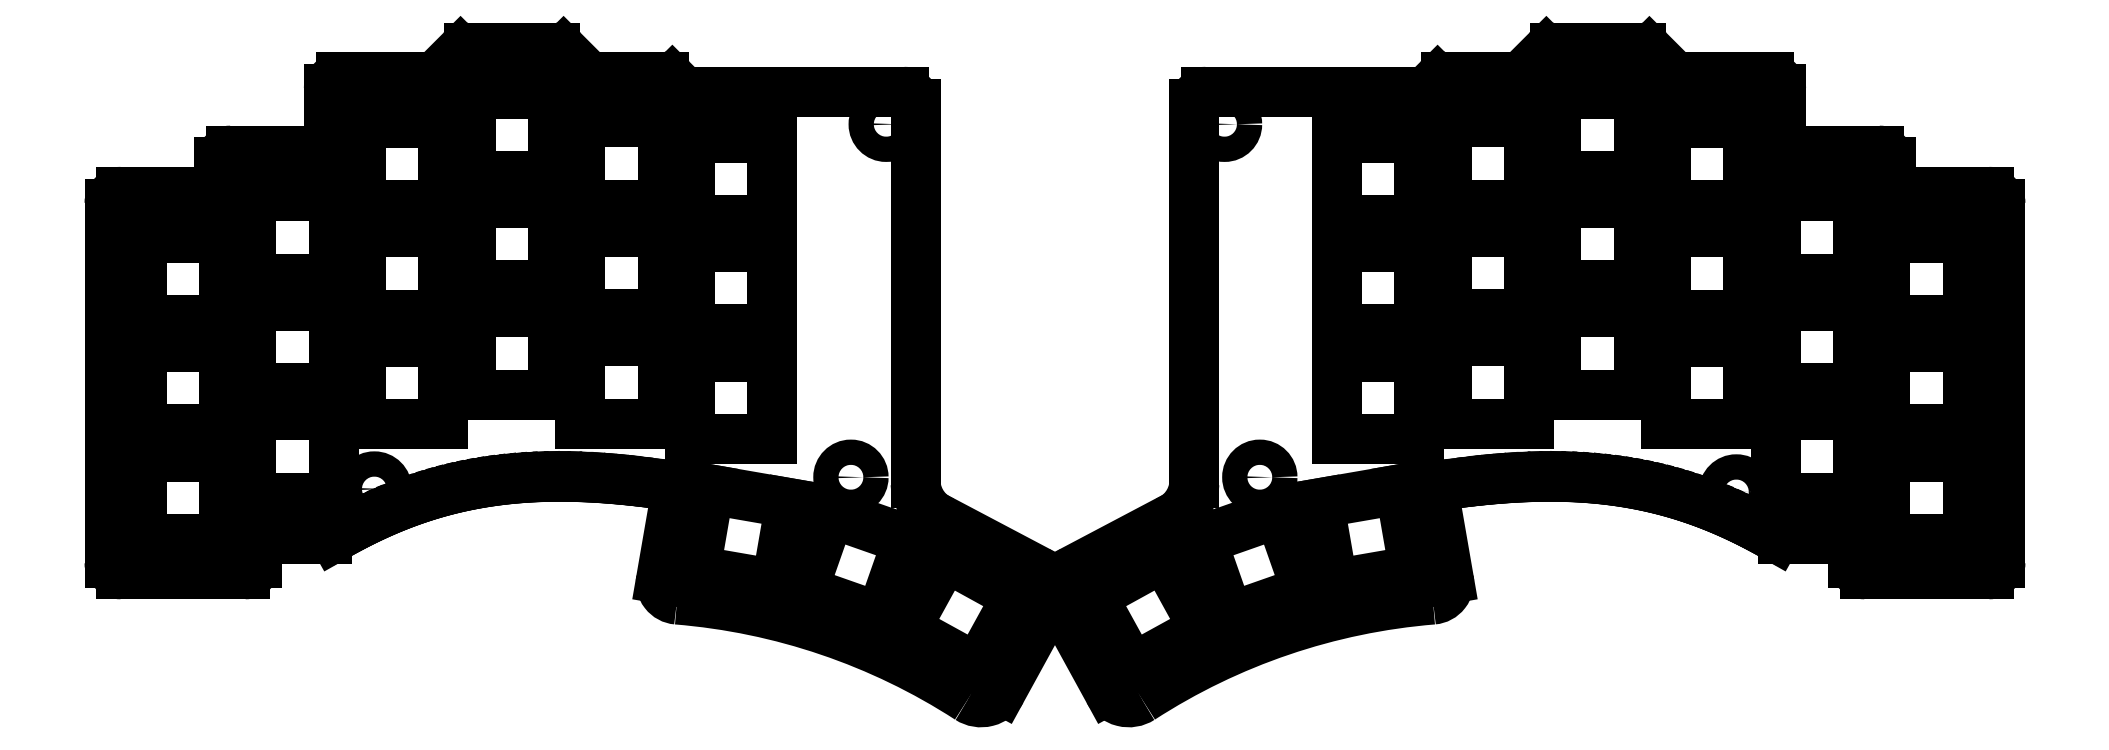
<metadata>
{"format":"dxf","ext":"dxf","renderer":"ezdxf+matplotlib","layout":"modelspace","background":"white","min_lineweight":24,"dpi":150}
</metadata>
<code>
0
SECTION
2
ENTITIES
0
LINE
8
BLACK
10
340
20
-142.3
11
340
21
-140.3
0
ARC
8
BLACK
10
325.7
20
-61.77
40
2
50
-0.002492
51
90
0
ARC
8
BLACK
10
270.7
20
-61.67
40
2
50
90
51
135
0
LINE
8
BLACK
10
230
20
-62.27
11
266.5
21
-62.27
0
ARC
8
BLACK
10
142.1
20
-60.27
40
2
50
-135
51
-90
0
ARC
8
BLACK
10
303.9
20
-56.77
40
2
50
45
51
89.99
0
LINE
8
BLACK
10
137.8
20
-59.67
11
125.9
21
-59.67
0
ARC
8
BLACK
10
198.4
20
-147.8
40
5
50
-28.73
51
58.09
0
LINE
8
BLACK
10
119.4
20
-54.77
11
104.7
21
-54.77
0
LINE
8
BLACK
10
139.7
20
-131.8
11
137.4
21
-145.1
0
ARC
8
BLACK
10
78.87
20
-70.27
40
2
50
-90
51
0.0003724
0
LINE
8
BLACK
10
78.87
20
-72.27
11
64.23
21
-72.27
0
ARC
8
BLACK
10
363
20
-142.3
40
2
50
-90
51
0.0002578
0
ARC
8
BLACK
10
216.8
20
-162
40
4
50
-151.3
51
-57.12
0
LINE
8
BLACK
10
223
20
-135.3
11
207.5
21
-143.5
0
ARC
8
BLACK
10
45.59
20
-142.3
40
2
50
-180
51
-90
0
LINE
8
BLACK
10
268.9
20
-131.8
11
271.2
21
-145.1
0
ARC
8
BLACK
10
119.4
20
-56.77
40
2
50
45
51
90
0
LINE
8
BLACK
10
348.4
20
-79.27
11
363
21
-79.27
0
ARC
8
BLACK
10
60.23
20
-77.27
40
2
50
-90
51
0.0003724
0
ARC
8
BLACK
10
342
20
-142.3
40
2
50
-180
51
-90
0
LINE
8
BLACK
10
60.23
20
-79.27
11
45.59
21
-79.27
0
ARC
8
BLACK
10
64.23
20
-74.27
40
2
50
90
51
180
0
ARC
8
BLACK
10
271.3
20
-131.4
40
2.359
50
-259.1
51
-169.6
0
LINE
8
BLACK
10
195.3
20
-163.9
11
202.8
21
-150.2
0
LINE
8
BLACK
10
327.7
20
-61.77
11
327.7
21
-70.27
0
LINE
8
BLACK
10
267.9
20
-61.68
11
269.3
21
-60.25
0
ARC
8
BLACK
10
344.4
20
-74.27
40
2
50
-0.002492
51
90
0
LINE
8
BLACK
10
80.87
20
-61.77
11
80.87
21
-70.27
0
ARC
8
BLACK
10
45.59
20
-81.27
40
2
50
90
51
180
0
ARC
8
BLACK
10
137.3
20
-131.4
40
2.359
50
-10.43
51
79.14
0
ARC
8
BLACK
10
82.87
20
-61.77
40
2
50
90
51
180
0
ARC
8
BLACK
10
277.2
20
-255.4
40
107.2
50
94.65
51
122.9
0
LINE
8
BLACK
10
68.59
20
-142.3
11
68.59
21
-140.3
0
ARC
8
BLACK
10
70.59
20
-140.3
40
2
50
90
51
180
0
ARC
8
BLACK
10
98.01
20
-57.77
40
2
50
-90
51
-45
0
LINE
8
BLACK
10
140.7
20
-61.68
11
139.3
21
-60.25
0
LINE
8
BLACK
10
185.6
20
-135.3
11
201.1
21
-143.5
0
LINE
8
BLACK
10
178.6
20
-62.27
11
142.1
21
-62.27
0
ARC
8
BLACK
10
220.5
20
-128.3
40
7.517
50
-70.35
51
-3.814
0
ARC
8
BLACK
10
80.59
20
-135.8
40
2.5
50
-90
51
-63.38
0
LINE
8
BLACK
10
310.6
20
-59.77
11
325.7
21
-59.77
0
ARC
8
BLACK
10
140.3
20
-145.6
40
3
50
-189.8
51
-94.65
0
ARC
8
BLACK
10
329.7
20
-70.27
40
2
50
-180
51
-90
0
ARC
8
BLACK
10
66.59
20
-142.3
40
2
50
-90
51
0.0003724
0
LINE
8
BLACK
10
289.2
20
-54.77
11
303.9
21
-54.77
0
LINE
8
BLACK
10
329.7
20
-72.27
11
344.4
21
-72.27
0
LINE
8
BLACK
10
124.5
20
-59.08
11
120.8
21
-55.35
0
ARC
8
BLACK
10
348.4
20
-77.27
40
2
50
-180
51
-90
0
LINE
8
BLACK
10
363
20
-144.3
11
342
21
-144.3
0
LINE
8
BLACK
10
228
20
-128.8
11
228
21
-64.27
0
ARC
8
BLACK
10
178.6
20
-64.27
40
2
50
0.0003438
51
90
0
ARC
8
BLACK
10
104.7
20
-56.77
40
2
50
90
51
135
0
LINE
8
BLACK
10
137.8
20
-129.1
11
135.6
21
-128.8
0
LINE
8
BLACK
10
135.6
20
-128.8
11
133.5
21
-128.5
0
LINE
8
BLACK
10
133.5
20
-128.5
11
131.4
21
-128.3
0
LINE
8
BLACK
10
131.4
20
-128.3
11
129.4
21
-128.1
0
LINE
8
BLACK
10
129.4
20
-128.1
11
127.4
21
-127.9
0
LINE
8
BLACK
10
127.4
20
-127.9
11
125.4
21
-127.8
0
LINE
8
BLACK
10
125.4
20
-127.8
11
123.5
21
-127.7
0
LINE
8
BLACK
10
123.5
20
-127.7
11
121.6
21
-127.7
0
LINE
8
BLACK
10
121.6
20
-127.7
11
119.7
21
-127.7
0
LINE
8
BLACK
10
119.7
20
-127.7
11
117.9
21
-127.7
0
LINE
8
BLACK
10
117.9
20
-127.7
11
116.1
21
-127.8
0
LINE
8
BLACK
10
116.1
20
-127.8
11
114.3
21
-127.9
0
LINE
8
BLACK
10
114.3
20
-127.9
11
112.5
21
-128
0
LINE
8
BLACK
10
112.5
20
-128
11
110.8
21
-128.2
0
LINE
8
BLACK
10
110.8
20
-128.2
11
109.1
21
-128.4
0
LINE
8
BLACK
10
109.1
20
-128.4
11
107.4
21
-128.6
0
LINE
8
BLACK
10
107.4
20
-128.6
11
105.7
21
-128.9
0
LINE
8
BLACK
10
105.7
20
-128.9
11
104
21
-129.3
0
LINE
8
BLACK
10
104
20
-129.3
11
102.4
21
-129.6
0
LINE
8
BLACK
10
102.4
20
-129.6
11
100.8
21
-130
0
LINE
8
BLACK
10
100.8
20
-130
11
99.13
21
-130.5
0
LINE
8
BLACK
10
99.13
20
-130.5
11
97.52
21
-131
0
LINE
8
BLACK
10
97.52
20
-131
11
95.92
21
-131.5
0
LINE
8
BLACK
10
95.92
20
-131.5
11
94.33
21
-132
0
LINE
8
BLACK
10
94.33
20
-132
11
92.75
21
-132.6
0
LINE
8
BLACK
10
92.75
20
-132.6
11
91.17
21
-133.3
0
LINE
8
BLACK
10
91.17
20
-133.3
11
89.59
21
-134
0
LINE
8
BLACK
10
89.59
20
-134
11
88.01
21
-134.7
0
LINE
8
BLACK
10
88.01
20
-134.7
11
86.44
21
-135.5
0
LINE
8
BLACK
10
86.44
20
-135.5
11
84.87
21
-136.3
0
LINE
8
BLACK
10
84.87
20
-136.3
11
83.29
21
-137.1
0
LINE
8
BLACK
10
83.29
20
-137.1
11
81.71
21
-138
0
LINE
8
BLACK
10
45.59
20
-144.3
11
66.59
21
-144.3
0
LINE
8
BLACK
10
43.59
20
-81.27
11
43.59
21
-142.3
0
LINE
8
BLACK
10
98.01
20
-59.77
11
82.87
21
-59.77
0
ARC
8
BLACK
10
230
20
-64.27
40
2
50
90
51
180
0
ARC
8
BLACK
10
125.9
20
-57.67
40
2
50
-135
51
-90
0
LINE
8
BLACK
10
70.59
20
-138.3
11
80.59
21
-138.3
0
ARC
8
BLACK
10
338
20
-140.3
40
2
50
-0.002492
51
90
0
LINE
8
BLACK
10
213.3
20
-163.9
11
205.8
21
-150.2
0
LINE
8
BLACK
10
365
20
-81.27
11
365
21
-142.3
0
LINE
8
BLACK
10
62.23
20
-74.27
11
62.23
21
-77.27
0
LINE
8
BLACK
10
103.3
20
-55.35
11
99.43
21
-59.18
0
ARC
8
BLACK
10
188.1
20
-128.3
40
7.517
50
-176.2
51
-109.7
0
ARC
8
BLACK
10
191.8
20
-162
40
4
50
-122.9
51
-28.73
0
ARC
8
BLACK
10
131.4
20
-255.4
40
107.2
50
57.12
51
85.35
0
LINE
8
BLACK
10
180.6
20
-128.8
11
180.6
21
-64.27
0
ARC
8
BLACK
10
310.6
20
-57.77
40
2
50
-135
51
-90
0
LINE
8
BLACK
10
270.7
20
-59.67
11
282.7
21
-59.67
0
ARC
8
BLACK
10
282.7
20
-57.67
40
2
50
-90
51
-45
0
LINE
8
BLACK
10
284.1
20
-59.08
11
287.8
21
-55.35
0
LINE
8
BLACK
10
305.3
20
-55.35
11
309.2
21
-59.18
0
ARC
8
BLACK
10
289.2
20
-56.77
40
2
50
90
51
135
0
ARC
8
BLACK
10
137.8
20
-61.67
40
2
50
45
51
90
0
LINE
8
BLACK
10
346.4
20
-74.27
11
346.4
21
-77.27
0
ARC
8
BLACK
10
210.2
20
-147.8
40
5
50
-238.1
51
-151.3
0
LINE
8
BLACK
10
270.8
20
-129.1
11
273
21
-128.8
0
LINE
8
BLACK
10
273
20
-128.8
11
275.1
21
-128.5
0
LINE
8
BLACK
10
275.1
20
-128.5
11
277.1
21
-128.3
0
LINE
8
BLACK
10
277.1
20
-128.3
11
279.2
21
-128.1
0
LINE
8
BLACK
10
279.2
20
-128.1
11
281.2
21
-127.9
0
LINE
8
BLACK
10
281.2
20
-127.9
11
283.1
21
-127.8
0
LINE
8
BLACK
10
283.1
20
-127.8
11
285.1
21
-127.7
0
LINE
8
BLACK
10
285.1
20
-127.7
11
287
21
-127.7
0
LINE
8
BLACK
10
287
20
-127.7
11
288.8
21
-127.7
0
LINE
8
BLACK
10
288.8
20
-127.7
11
290.7
21
-127.7
0
LINE
8
BLACK
10
290.7
20
-127.7
11
292.5
21
-127.8
0
LINE
8
BLACK
10
292.5
20
-127.8
11
294.3
21
-127.9
0
LINE
8
BLACK
10
294.3
20
-127.9
11
296
21
-128
0
LINE
8
BLACK
10
296
20
-128
11
297.8
21
-128.2
0
LINE
8
BLACK
10
297.8
20
-128.2
11
299.5
21
-128.4
0
LINE
8
BLACK
10
299.5
20
-128.4
11
301.2
21
-128.6
0
LINE
8
BLACK
10
301.2
20
-128.6
11
302.9
21
-128.9
0
LINE
8
BLACK
10
302.9
20
-128.9
11
304.5
21
-129.3
0
LINE
8
BLACK
10
304.5
20
-129.3
11
306.2
21
-129.6
0
LINE
8
BLACK
10
306.2
20
-129.6
11
307.8
21
-130
0
LINE
8
BLACK
10
307.8
20
-130
11
309.4
21
-130.5
0
LINE
8
BLACK
10
309.4
20
-130.5
11
311.1
21
-131
0
LINE
8
BLACK
10
311.1
20
-131
11
312.7
21
-131.5
0
LINE
8
BLACK
10
312.7
20
-131.5
11
314.3
21
-132
0
LINE
8
BLACK
10
314.3
20
-132
11
315.8
21
-132.6
0
LINE
8
BLACK
10
315.8
20
-132.6
11
317.4
21
-133.3
0
LINE
8
BLACK
10
317.4
20
-133.3
11
319
21
-134
0
LINE
8
BLACK
10
319
20
-134
11
320.6
21
-134.7
0
LINE
8
BLACK
10
320.6
20
-134.7
11
322.1
21
-135.5
0
LINE
8
BLACK
10
322.1
20
-135.5
11
323.7
21
-136.3
0
LINE
8
BLACK
10
323.7
20
-136.3
11
325.3
21
-137.1
0
LINE
8
BLACK
10
325.3
20
-137.1
11
326.9
21
-138
0
ARC
8
BLACK
10
268.3
20
-145.6
40
3
50
-85.35
51
9.832
0
ARC
8
BLACK
10
266.5
20
-60.27
40
2
50
-90
51
-45
0
LINE
8
BLACK
10
338
20
-138.3
11
328
21
-138.3
0
ARC
8
BLACK
10
328
20
-135.8
40
2.499
50
-116.6
51
-90
0
ARC
8
BLACK
10
363
20
-81.27
40
2
50
-0.005358
51
90
0
CIRCLE
8
BLACK
10
175.6
20
-67.78
40
2.15
0
CIRCLE
8
BLACK
10
88.61
20
-129.8
40
2.15
0
CIRCLE
8
BLACK
10
169.6
20
-127.8
40
2.15
0
CIRCLE
8
BLACK
10
239.1
20
-127.8
40
2.15
0
CIRCLE
8
BLACK
10
320.1
20
-130.3
40
2.15
0
CIRCLE
8
BLACK
10
346.1
20
-81.78
40
2.15
0
CIRCLE
8
BLACK
10
233.1
20
-67.78
40
2.15
0
CIRCLE
8
BLACK
10
62.61
20
-81.78
40
2.15
0
LINE
8
BLACK
10
67.7
20
-94.05
11
67.7
21
-80.05
0
LINE
8
BLACK
10
81.7
20
-80.05
11
67.7
21
-80.05
0
LINE
8
BLACK
10
81.7
20
-80.05
11
81.7
21
-94.05
0
LINE
8
BLACK
10
81.7
20
-94.05
11
67.7
21
-94.05
0
LINE
8
BLACK
10
86.34
20
-81.55
11
86.34
21
-67.55
0
LINE
8
BLACK
10
100.3
20
-67.55
11
86.34
21
-67.55
0
LINE
8
BLACK
10
100.3
20
-67.55
11
100.3
21
-81.55
0
LINE
8
BLACK
10
100.3
20
-81.55
11
86.34
21
-81.55
0
LINE
8
BLACK
10
105
20
-76.55
11
105
21
-62.55
0
LINE
8
BLACK
10
119
20
-62.55
11
105
21
-62.55
0
LINE
8
BLACK
10
119
20
-62.55
11
119
21
-76.55
0
LINE
8
BLACK
10
119
20
-76.55
11
105
21
-76.55
0
LINE
8
BLACK
10
123.6
20
-81.45
11
123.6
21
-67.45
0
LINE
8
BLACK
10
137.6
20
-67.45
11
123.6
21
-67.45
0
LINE
8
BLACK
10
137.6
20
-67.45
11
137.6
21
-81.45
0
LINE
8
BLACK
10
137.6
20
-81.45
11
123.6
21
-81.45
0
LINE
8
BLACK
10
49.06
20
-119.7
11
49.06
21
-105.7
0
LINE
8
BLACK
10
63.06
20
-105.7
11
49.06
21
-105.7
0
LINE
8
BLACK
10
63.06
20
-105.7
11
63.06
21
-119.7
0
LINE
8
BLACK
10
63.06
20
-119.7
11
49.06
21
-119.7
0
LINE
8
BLACK
10
67.7
20
-112.7
11
67.7
21
-98.65
0
LINE
8
BLACK
10
81.7
20
-98.65
11
67.7
21
-98.65
0
LINE
8
BLACK
10
81.7
20
-98.65
11
81.7
21
-112.7
0
LINE
8
BLACK
10
81.7
20
-112.7
11
67.7
21
-112.7
0
LINE
8
BLACK
10
86.34
20
-100.2
11
86.34
21
-86.15
0
LINE
8
BLACK
10
100.3
20
-86.15
11
86.34
21
-86.15
0
LINE
8
BLACK
10
100.3
20
-86.15
11
100.3
21
-100.2
0
LINE
8
BLACK
10
100.3
20
-100.2
11
86.34
21
-100.2
0
LINE
8
BLACK
10
105
20
-95.15
11
105
21
-81.15
0
LINE
8
BLACK
10
119
20
-81.15
11
105
21
-81.15
0
LINE
8
BLACK
10
119
20
-81.15
11
119
21
-95.15
0
LINE
8
BLACK
10
119
20
-95.15
11
105
21
-95.15
0
LINE
8
BLACK
10
123.6
20
-100.1
11
123.6
21
-86.05
0
LINE
8
BLACK
10
137.6
20
-86.05
11
123.6
21
-86.05
0
LINE
8
BLACK
10
137.6
20
-86.05
11
137.6
21
-100.1
0
LINE
8
BLACK
10
137.6
20
-100.1
11
123.6
21
-100.1
0
LINE
8
BLACK
10
142.3
20
-102.7
11
142.3
21
-88.65
0
LINE
8
BLACK
10
156.3
20
-88.65
11
142.3
21
-88.65
0
LINE
8
BLACK
10
156.3
20
-88.65
11
156.3
21
-102.7
0
LINE
8
BLACK
10
156.3
20
-102.7
11
142.3
21
-102.7
0
LINE
8
BLACK
10
49.06
20
-138.3
11
49.06
21
-124.3
0
LINE
8
BLACK
10
63.06
20
-124.3
11
49.06
21
-124.3
0
LINE
8
BLACK
10
63.06
20
-124.3
11
63.06
21
-138.3
0
LINE
8
BLACK
10
63.06
20
-138.3
11
49.06
21
-138.3
0
LINE
8
BLACK
10
67.7
20
-131.3
11
67.7
21
-117.3
0
LINE
8
BLACK
10
81.7
20
-117.3
11
67.7
21
-117.3
0
LINE
8
BLACK
10
81.7
20
-117.3
11
81.7
21
-131.3
0
LINE
8
BLACK
10
81.7
20
-131.3
11
67.7
21
-131.3
0
LINE
8
BLACK
10
86.34
20
-118.8
11
86.34
21
-104.8
0
LINE
8
BLACK
10
100.3
20
-104.8
11
86.34
21
-104.8
0
LINE
8
BLACK
10
100.3
20
-104.8
11
100.3
21
-118.8
0
LINE
8
BLACK
10
100.3
20
-118.8
11
86.34
21
-118.8
0
LINE
8
BLACK
10
105
20
-113.8
11
105
21
-99.75
0
LINE
8
BLACK
10
119
20
-99.75
11
105
21
-99.75
0
LINE
8
BLACK
10
119
20
-99.75
11
119
21
-113.8
0
LINE
8
BLACK
10
119
20
-113.8
11
105
21
-113.8
0
LINE
8
BLACK
10
123.6
20
-118.7
11
123.6
21
-104.7
0
LINE
8
BLACK
10
137.6
20
-104.7
11
123.6
21
-104.7
0
LINE
8
BLACK
10
137.6
20
-104.7
11
137.6
21
-118.7
0
LINE
8
BLACK
10
137.6
20
-118.7
11
123.6
21
-118.7
0
LINE
8
BLACK
10
142.3
20
-121.3
11
142.3
21
-107.3
0
LINE
8
BLACK
10
156.3
20
-107.3
11
142.3
21
-107.3
0
LINE
8
BLACK
10
156.3
20
-107.3
11
156.3
21
-121.3
0
LINE
8
BLACK
10
156.3
20
-121.3
11
142.3
21
-121.3
0
LINE
8
BLACK
10
143.1
20
-143.6
11
145.5
21
-129.8
0
LINE
8
BLACK
10
156.9
20
-146
11
143.1
21
-143.6
0
LINE
8
BLACK
10
159.3
20
-132.2
11
145.5
21
-129.8
0
LINE
8
BLACK
10
159.3
20
-132.2
11
156.9
21
-146
0
LINE
8
BLACK
10
161.4
20
-147
11
166.1
21
-133.8
0
LINE
8
BLACK
10
174.6
20
-151.6
11
161.4
21
-147
0
LINE
8
BLACK
10
179.3
20
-138.4
11
166.1
21
-133.8
0
LINE
8
BLACK
10
179.3
20
-138.4
11
174.6
21
-151.6
0
LINE
8
BLACK
10
178.9
20
-153.5
11
185.6
21
-141.3
0
LINE
8
BLACK
10
191.1
20
-160.3
11
178.9
21
-153.5
0
LINE
8
BLACK
10
197.9
20
-148
11
185.6
21
-141.3
0
LINE
8
BLACK
10
197.9
20
-148
11
191.1
21
-160.3
0
LINE
8
BLACK
10
217.4
20
-160.3
11
210.6
21
-148
0
LINE
8
BLACK
10
222.9
20
-141.3
11
210.6
21
-148
0
LINE
8
BLACK
10
222.9
20
-141.3
11
229.6
21
-153.5
0
LINE
8
BLACK
10
229.6
20
-153.5
11
217.4
21
-160.3
0
LINE
8
BLACK
10
289.5
20
-113.8
11
289.5
21
-99.75
0
LINE
8
BLACK
10
303.5
20
-99.75
11
289.5
21
-99.75
0
LINE
8
BLACK
10
303.5
20
-99.75
11
303.5
21
-113.8
0
LINE
8
BLACK
10
303.5
20
-113.8
11
289.5
21
-113.8
0
LINE
8
BLACK
10
270.9
20
-118.7
11
270.9
21
-104.7
0
LINE
8
BLACK
10
284.9
20
-104.7
11
270.9
21
-104.7
0
LINE
8
BLACK
10
284.9
20
-104.7
11
284.9
21
-118.7
0
LINE
8
BLACK
10
284.9
20
-118.7
11
270.9
21
-118.7
0
LINE
8
BLACK
10
252.2
20
-121.3
11
252.2
21
-107.3
0
LINE
8
BLACK
10
266.2
20
-107.3
11
252.2
21
-107.3
0
LINE
8
BLACK
10
266.2
20
-107.3
11
266.2
21
-121.3
0
LINE
8
BLACK
10
266.2
20
-121.3
11
252.2
21
-121.3
0
LINE
8
BLACK
10
251.6
20
-146
11
249.2
21
-132.2
0
LINE
8
BLACK
10
263
20
-129.8
11
249.2
21
-132.2
0
LINE
8
BLACK
10
263
20
-129.8
11
265.3
21
-143.6
0
LINE
8
BLACK
10
265.3
20
-143.6
11
251.6
21
-146
0
LINE
8
BLACK
10
233.8
20
-151.6
11
229.2
21
-138.4
0
LINE
8
BLACK
10
242.4
20
-133.8
11
229.2
21
-138.4
0
LINE
8
BLACK
10
242.4
20
-133.8
11
247.1
21
-147
0
LINE
8
BLACK
10
247.1
20
-147
11
233.8
21
-151.6
0
LINE
8
BLACK
10
289.5
20
-76.55
11
289.5
21
-62.55
0
LINE
8
BLACK
10
303.5
20
-62.55
11
289.5
21
-62.55
0
LINE
8
BLACK
10
303.5
20
-62.55
11
303.5
21
-76.55
0
LINE
8
BLACK
10
303.5
20
-76.55
11
289.5
21
-76.55
0
LINE
8
BLACK
10
270.9
20
-81.45
11
270.9
21
-67.45
0
LINE
8
BLACK
10
284.9
20
-67.45
11
270.9
21
-67.45
0
LINE
8
BLACK
10
284.9
20
-67.45
11
284.9
21
-81.45
0
LINE
8
BLACK
10
284.9
20
-81.45
11
270.9
21
-81.45
0
LINE
8
BLACK
10
345.4
20
-119.7
11
345.4
21
-105.7
0
LINE
8
BLACK
10
359.4
20
-105.7
11
345.4
21
-105.7
0
LINE
8
BLACK
10
359.4
20
-105.7
11
359.4
21
-119.7
0
LINE
8
BLACK
10
359.4
20
-119.7
11
345.4
21
-119.7
0
LINE
8
BLACK
10
308.1
20
-81.55
11
308.1
21
-67.55
0
LINE
8
BLACK
10
322.1
20
-67.55
11
308.1
21
-67.55
0
LINE
8
BLACK
10
322.1
20
-67.55
11
322.1
21
-81.55
0
LINE
8
BLACK
10
322.1
20
-81.55
11
308.1
21
-81.55
0
LINE
8
BLACK
10
326.8
20
-112.7
11
326.8
21
-98.66
0
LINE
8
BLACK
10
340.8
20
-98.66
11
326.8
21
-98.66
0
LINE
8
BLACK
10
340.8
20
-98.66
11
340.8
21
-112.7
0
LINE
8
BLACK
10
340.8
20
-112.7
11
326.8
21
-112.7
0
LINE
8
BLACK
10
326.8
20
-131.3
11
326.8
21
-117.3
0
LINE
8
BLACK
10
340.8
20
-117.3
11
326.8
21
-117.3
0
LINE
8
BLACK
10
340.8
20
-117.3
11
340.8
21
-131.3
0
LINE
8
BLACK
10
340.8
20
-131.3
11
326.8
21
-131.3
0
LINE
8
BLACK
10
308.1
20
-118.8
11
308.1
21
-104.8
0
LINE
8
BLACK
10
322.1
20
-104.8
11
308.1
21
-104.8
0
LINE
8
BLACK
10
322.1
20
-104.8
11
322.1
21
-118.8
0
LINE
8
BLACK
10
322.1
20
-118.8
11
308.1
21
-118.8
0
LINE
8
BLACK
10
345.4
20
-101.1
11
345.4
21
-87.05
0
LINE
8
BLACK
10
359.4
20
-87.05
11
345.4
21
-87.05
0
LINE
8
BLACK
10
359.4
20
-87.05
11
359.4
21
-101.1
0
LINE
8
BLACK
10
359.4
20
-101.1
11
345.4
21
-101.1
0
LINE
8
BLACK
10
326.8
20
-94.05
11
326.8
21
-80.05
0
LINE
8
BLACK
10
340.8
20
-80.05
11
326.8
21
-80.05
0
LINE
8
BLACK
10
340.8
20
-80.05
11
340.8
21
-94.05
0
LINE
8
BLACK
10
340.8
20
-94.05
11
326.8
21
-94.05
0
LINE
8
BLACK
10
308.1
20
-100.2
11
308.1
21
-86.16
0
LINE
8
BLACK
10
322.1
20
-86.16
11
308.1
21
-86.16
0
LINE
8
BLACK
10
322.1
20
-86.16
11
322.1
21
-100.2
0
LINE
8
BLACK
10
322.1
20
-100.2
11
308.1
21
-100.2
0
LINE
8
BLACK
10
289.5
20
-95.16
11
289.5
21
-81.16
0
LINE
8
BLACK
10
303.5
20
-81.16
11
289.5
21
-81.16
0
LINE
8
BLACK
10
303.5
20
-81.16
11
303.5
21
-95.16
0
LINE
8
BLACK
10
303.5
20
-95.16
11
289.5
21
-95.16
0
LINE
8
BLACK
10
270.9
20
-100.1
11
270.9
21
-86.05
0
LINE
8
BLACK
10
284.9
20
-86.05
11
270.9
21
-86.05
0
LINE
8
BLACK
10
284.9
20
-86.05
11
284.9
21
-100.1
0
LINE
8
BLACK
10
284.9
20
-100.1
11
270.9
21
-100.1
0
LINE
8
BLACK
10
252.2
20
-102.7
11
252.2
21
-88.66
0
LINE
8
BLACK
10
266.2
20
-88.66
11
252.2
21
-88.66
0
LINE
8
BLACK
10
266.2
20
-88.66
11
266.2
21
-102.7
0
LINE
8
BLACK
10
266.2
20
-102.7
11
252.2
21
-102.7
0
LINE
8
BLACK
10
345.4
20
-138.3
11
345.4
21
-124.3
0
LINE
8
BLACK
10
359.4
20
-124.3
11
345.4
21
-124.3
0
LINE
8
BLACK
10
359.4
20
-124.3
11
359.4
21
-138.3
0
LINE
8
BLACK
10
359.4
20
-138.3
11
345.4
21
-138.3
0
LINE
8
BLACK
10
49.06
20
-101.1
11
49.06
21
-87.05
0
LINE
8
BLACK
10
63.06
20
-87.05
11
49.06
21
-87.05
0
LINE
8
BLACK
10
63.06
20
-87.05
11
63.06
21
-101.1
0
LINE
8
BLACK
10
63.06
20
-101.1
11
49.06
21
-101.1
0
LINE
8
BLACK
10
142.3
20
-84.05
11
142.3
21
-70.05
0
LINE
8
BLACK
10
156.3
20
-70.05
11
142.3
21
-70.05
0
LINE
8
BLACK
10
156.3
20
-70.05
11
156.3
21
-84.05
0
LINE
8
BLACK
10
156.3
20
-84.05
11
142.3
21
-84.05
0
LINE
8
BLACK
10
252.2
20
-84.06
11
252.2
21
-70.06
0
LINE
8
BLACK
10
266.2
20
-70.06
11
252.2
21
-70.06
0
LINE
8
BLACK
10
266.2
20
-70.06
11
266.2
21
-84.06
0
LINE
8
BLACK
10
266.2
20
-84.06
11
252.2
21
-84.06
0
ENDSEC
0
EOF

</code>
